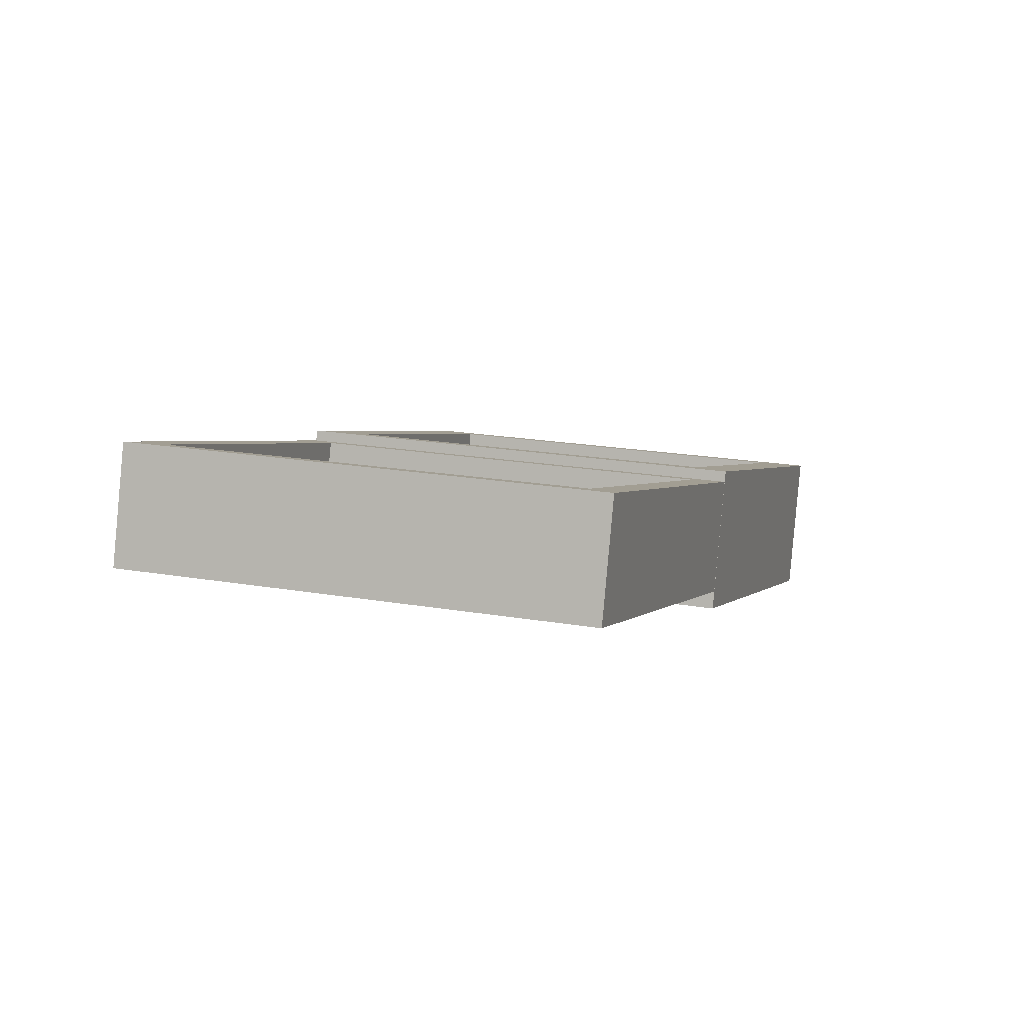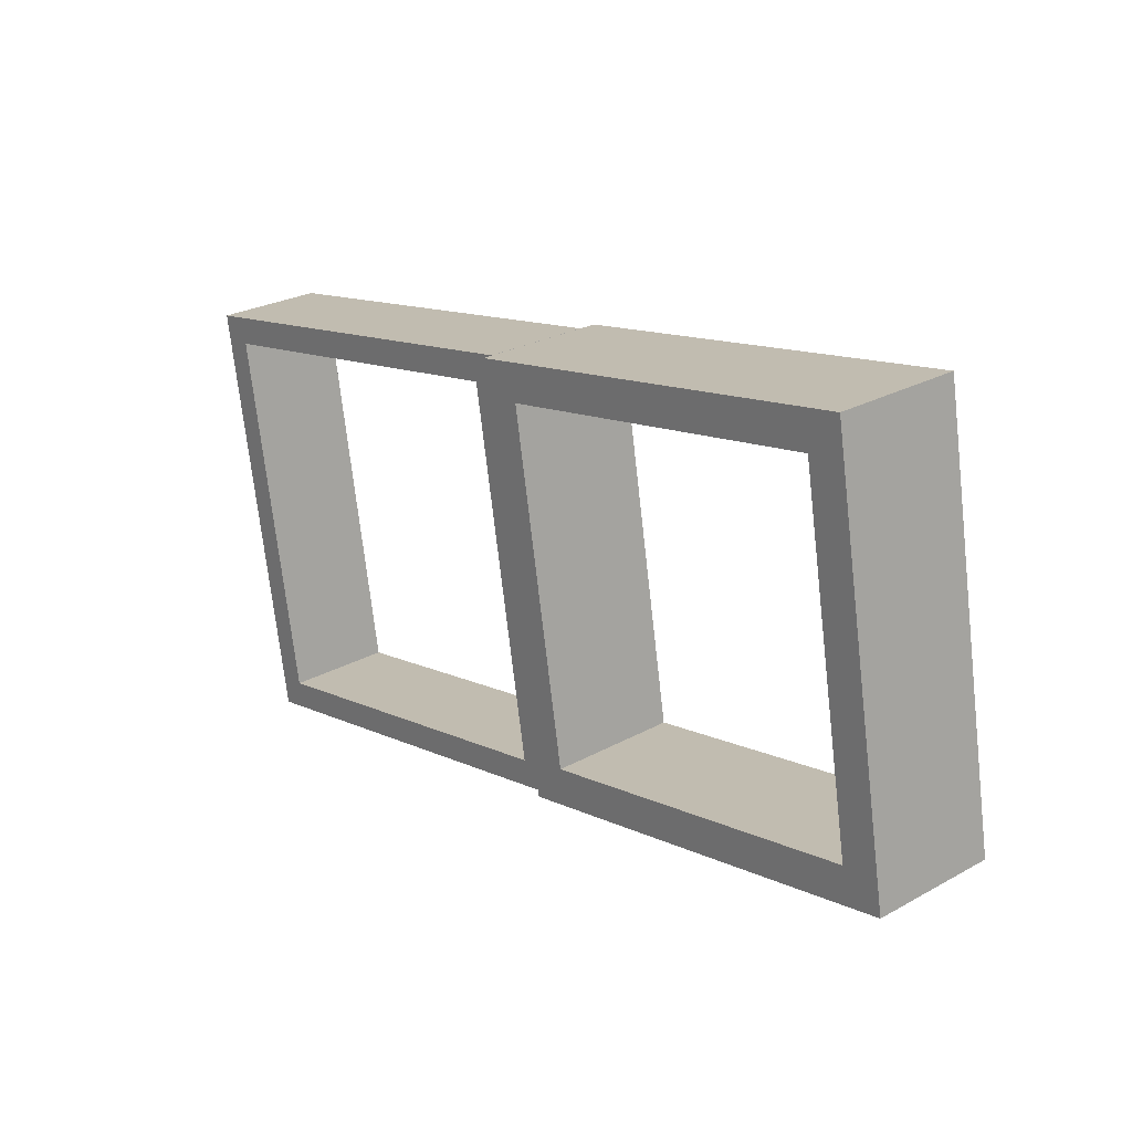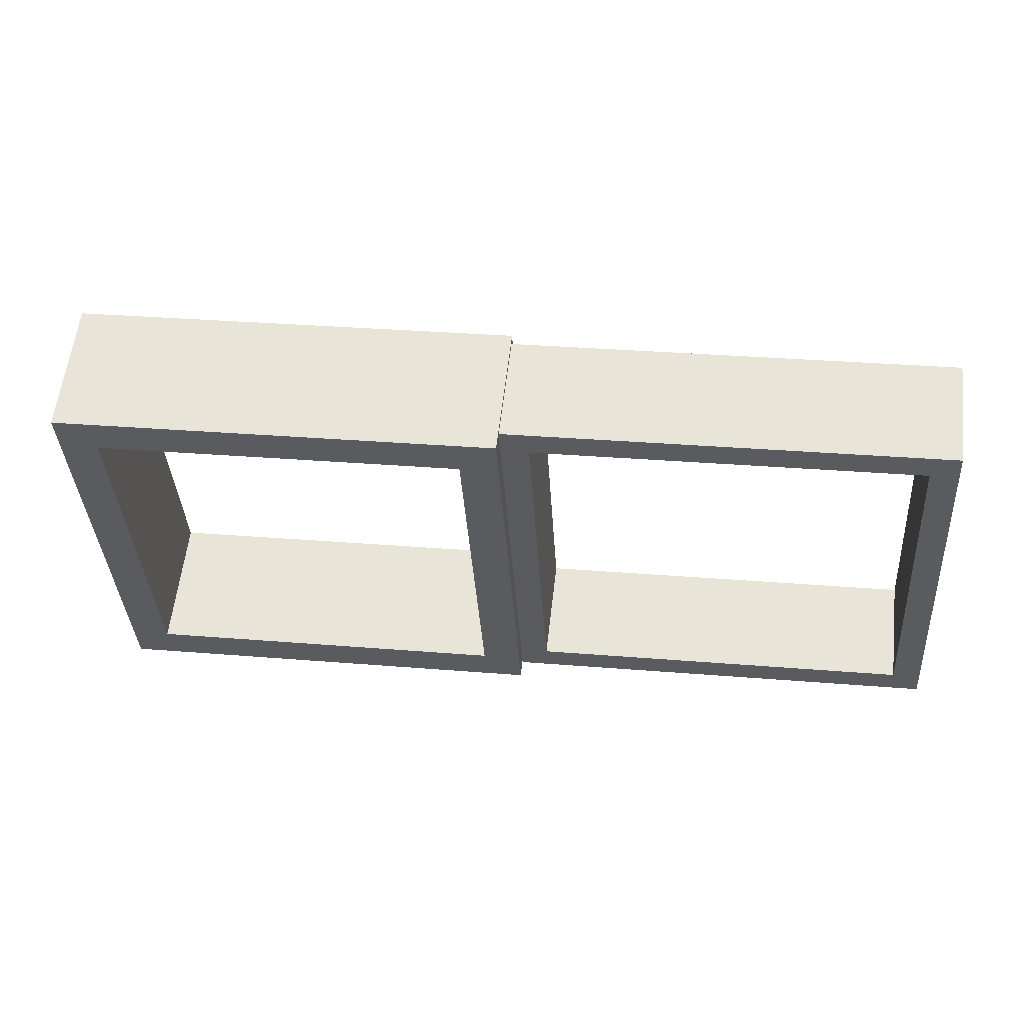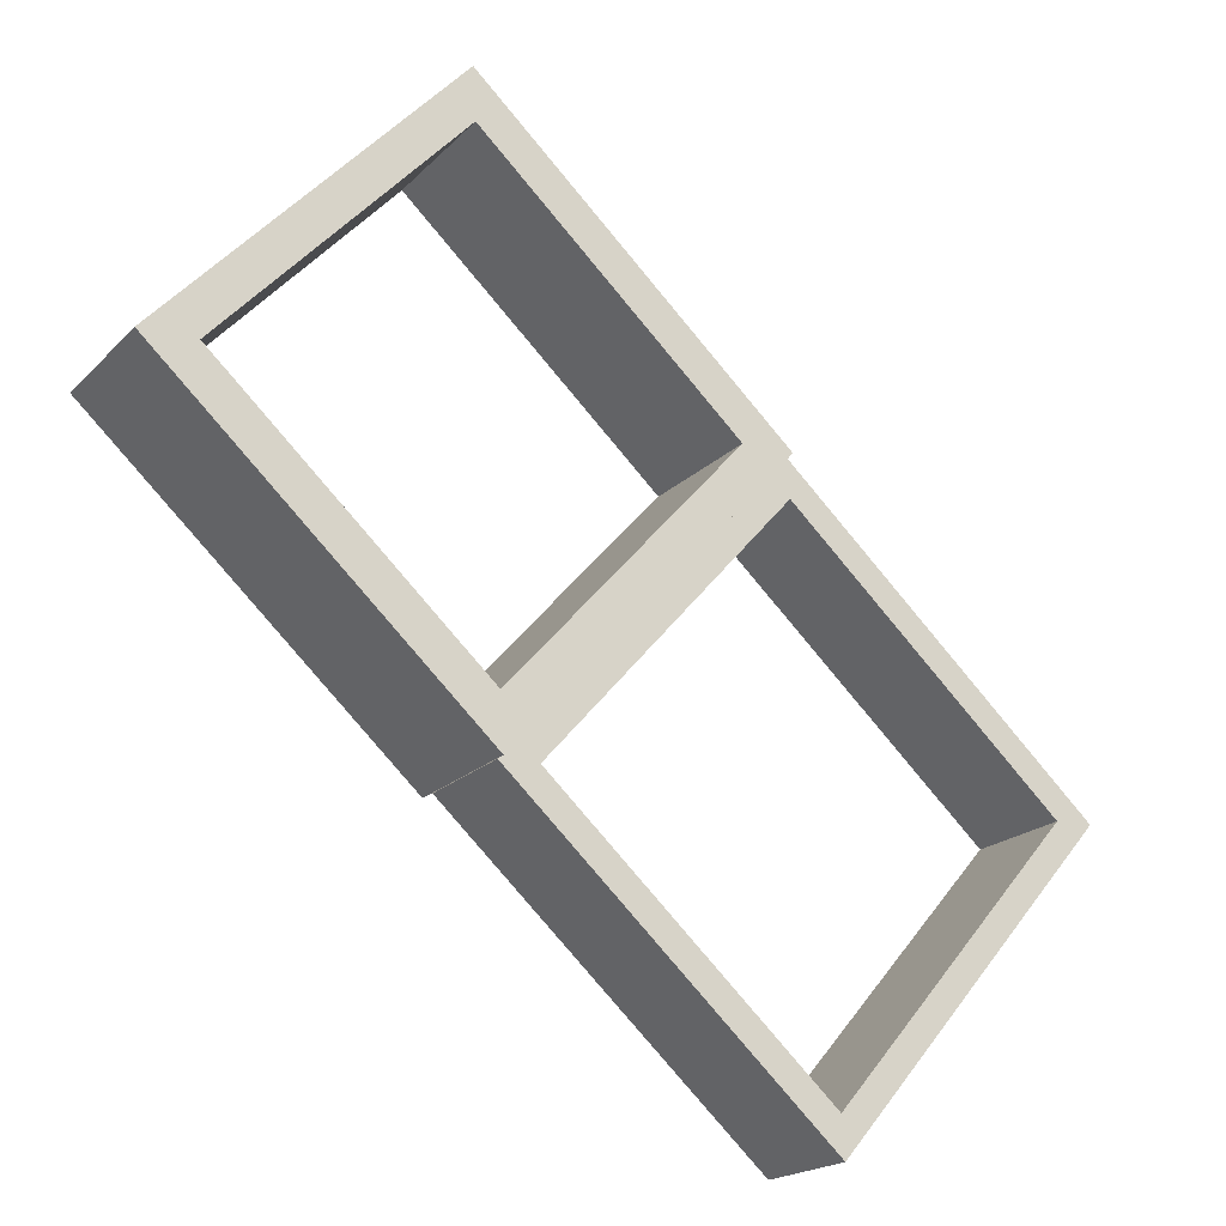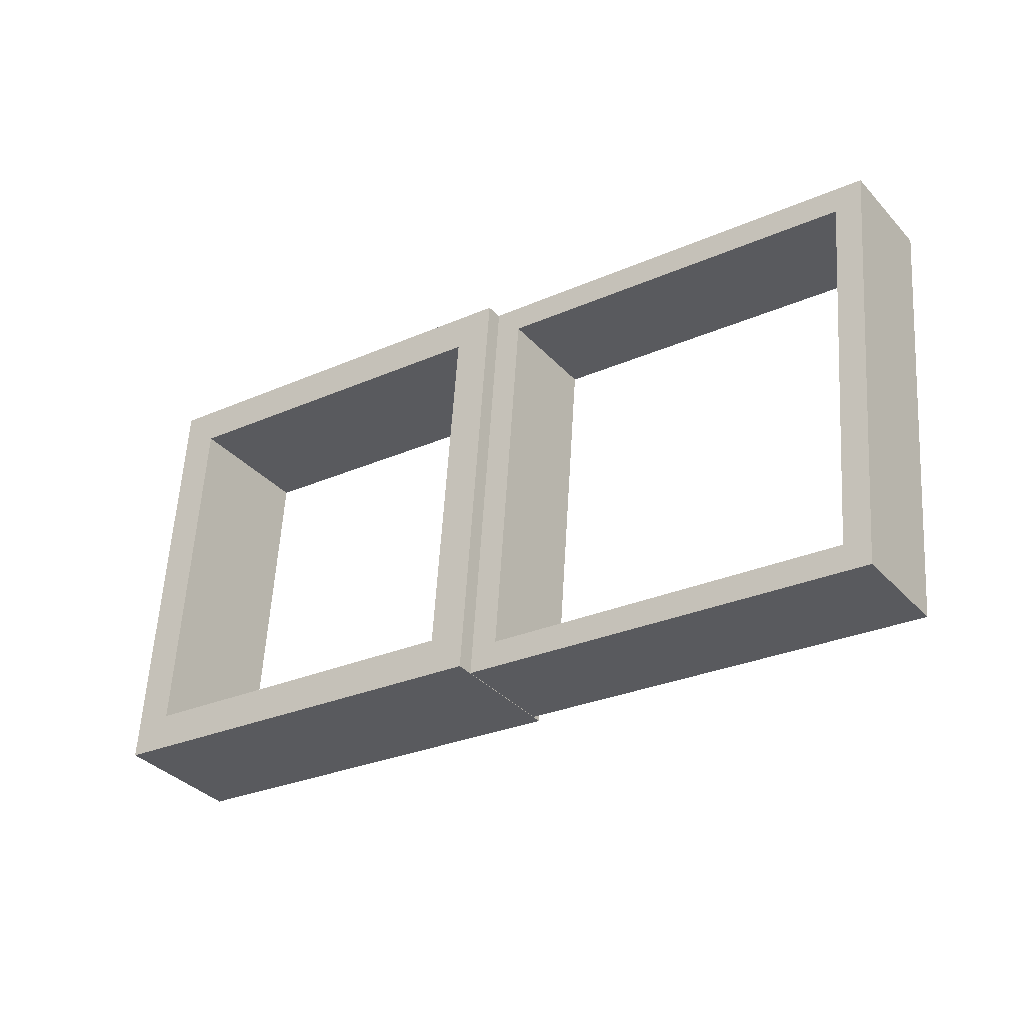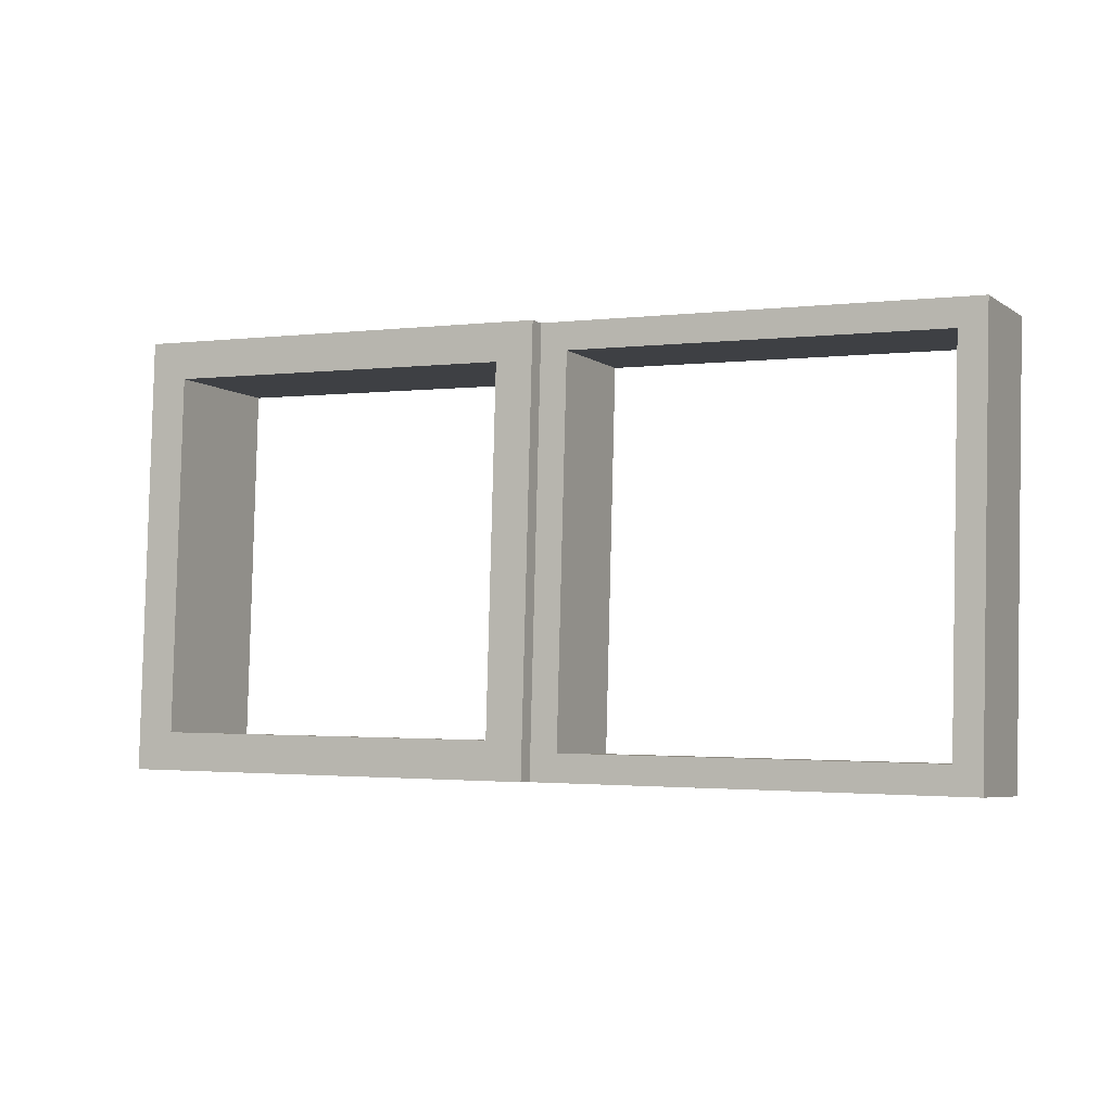
<metadata>
{"format":"obj","ext":"obj","renderer":"f3d","projection":"perspective","resolution":1024,"background":"white","views":[{"elev":-28.7,"azim":-75.6,"up":"+Z"},{"elev":6.2,"azim":19.3,"up":"+Y"},{"elev":69.2,"azim":156.2,"up":"+Y"},{"elev":60.5,"azim":-142.5,"up":"+Z"},{"elev":-18.5,"azim":-174.3,"up":"+Y"},{"elev":8.9,"azim":176.6,"up":"+Y"}]}
</metadata>
<code>
o 立方体.003
v -50.81 139.2 -42.27
v -53.89 216.6 -24
v -39.55 144.2 -61.5
v -42.63 221.6 -43.23
v 18.33 132.8 -3.461
v 15.24 210.2 14.81
v 29.58 137.8 -22.69
v 26.5 215.2 -4.415
v -55.62 134.1 -46.44
v -59.15 222.7 -25.5
v -47.89 227.7 -44.73
v -44.36 139.1 -65.67
v 34.85 131.7 -21.19
v 31.32 220.3 -0.2537
v 20.06 215.4 18.98
v 23.59 126.7 -1.963
f 10 12 9
f 14 16 13
f 13 9 12
f 11 15 14
f 2 9 1
f 3 11 4
f 7 12 3
f 4 14 8
f 8 13 7
f 5 15 6
f 1 16 5
f 6 10 2
f 5 8 7
f 8 2 4
f 3 5 7
f 3 2 1
f 10 11 12
f 14 15 16
f 13 16 9
f 11 10 15
f 2 10 9
f 3 12 11
f 7 13 12
f 4 11 14
f 8 14 13
f 5 16 15
f 1 9 16
f 6 15 10
f 5 6 8
f 8 6 2
f 3 1 5
f 3 4 2
o 立方体.004
v 29.25 133.4 5.617
v 26.34 206.5 22.89
v 43.32 139.6 -18.41
v 40.41 212.7 -1.13
v 94.61 127.3 42.31
v 91.7 200.4 59.59
v 108.7 133.5 18.29
v 105.8 206.7 35.56
v 22.63 126.2 -0.1032
v 19.1 214.9 20.84
v 33.17 221.1 -3.188
v 36.7 132.5 -24.13
v 115.9 125.1 20.35
v 112.4 213.8 41.29
v 98.32 207.5 65.31
v 101.8 118.9 44.37
f 26 28 25
f 21 24 23
f 30 32 29
f 19 21 23
f 29 25 28
f 27 31 30
f 18 25 17
f 19 27 20
f 23 28 19
f 20 30 24
f 24 29 23
f 21 31 22
f 17 32 21
f 22 26 18
f 24 18 20
f 19 18 17
f 19 20 18
f 26 27 28
f 21 22 24
f 30 31 32
f 19 17 21
f 29 32 25
f 27 26 31
f 18 26 25
f 19 28 27
f 23 29 28
f 20 27 30
f 24 30 29
f 21 32 31
f 17 25 32
f 22 31 26
f 24 22 18

</code>
